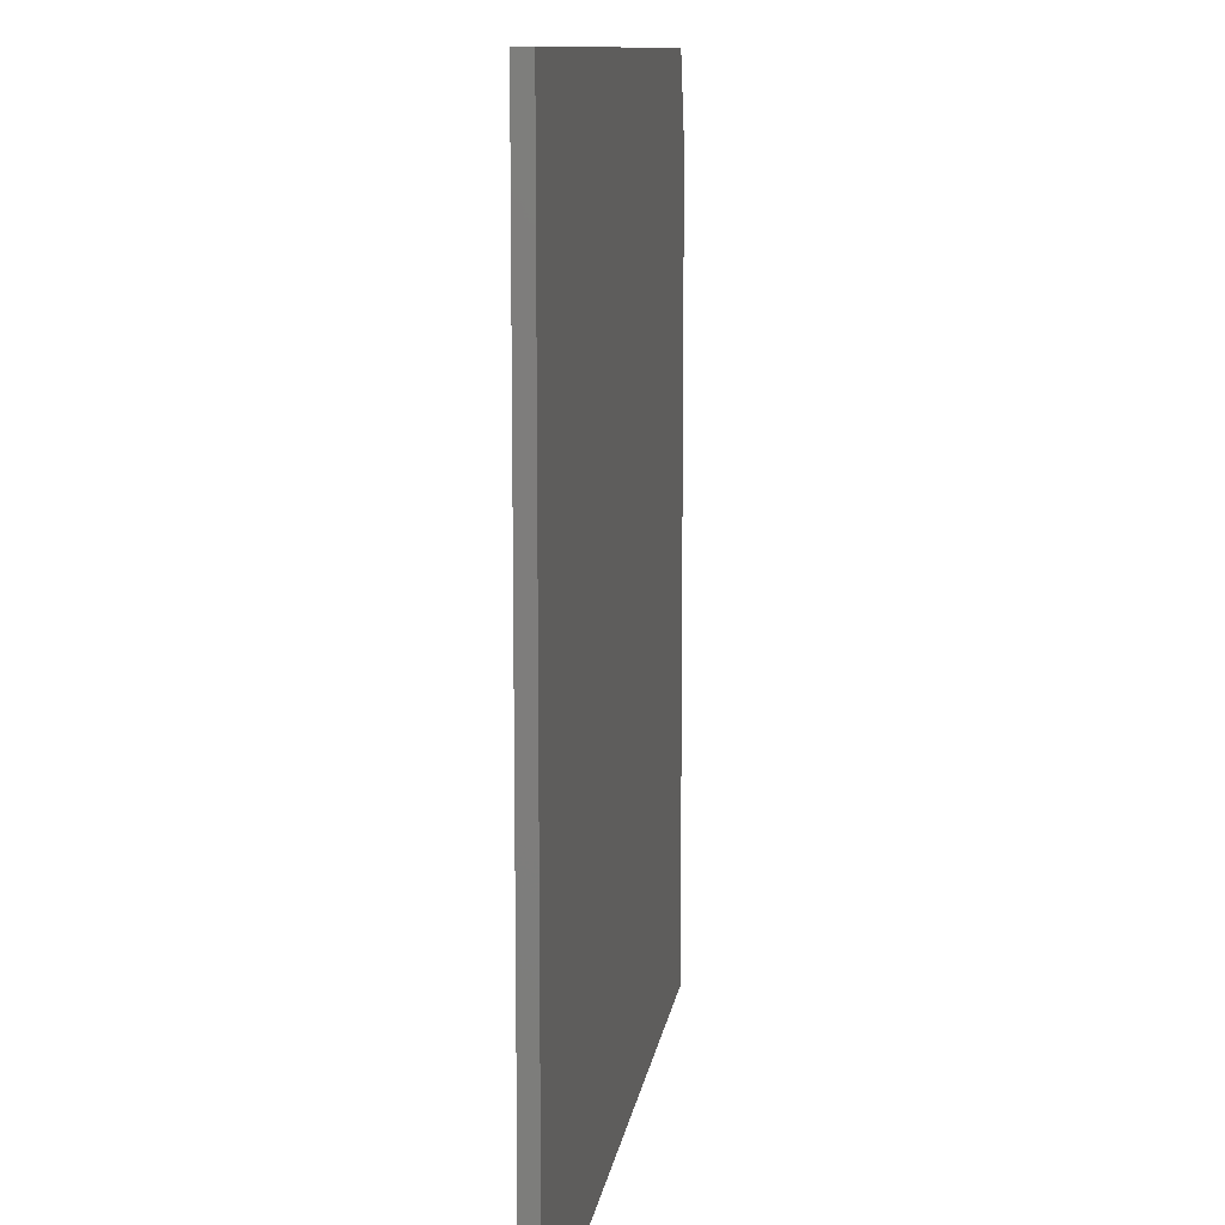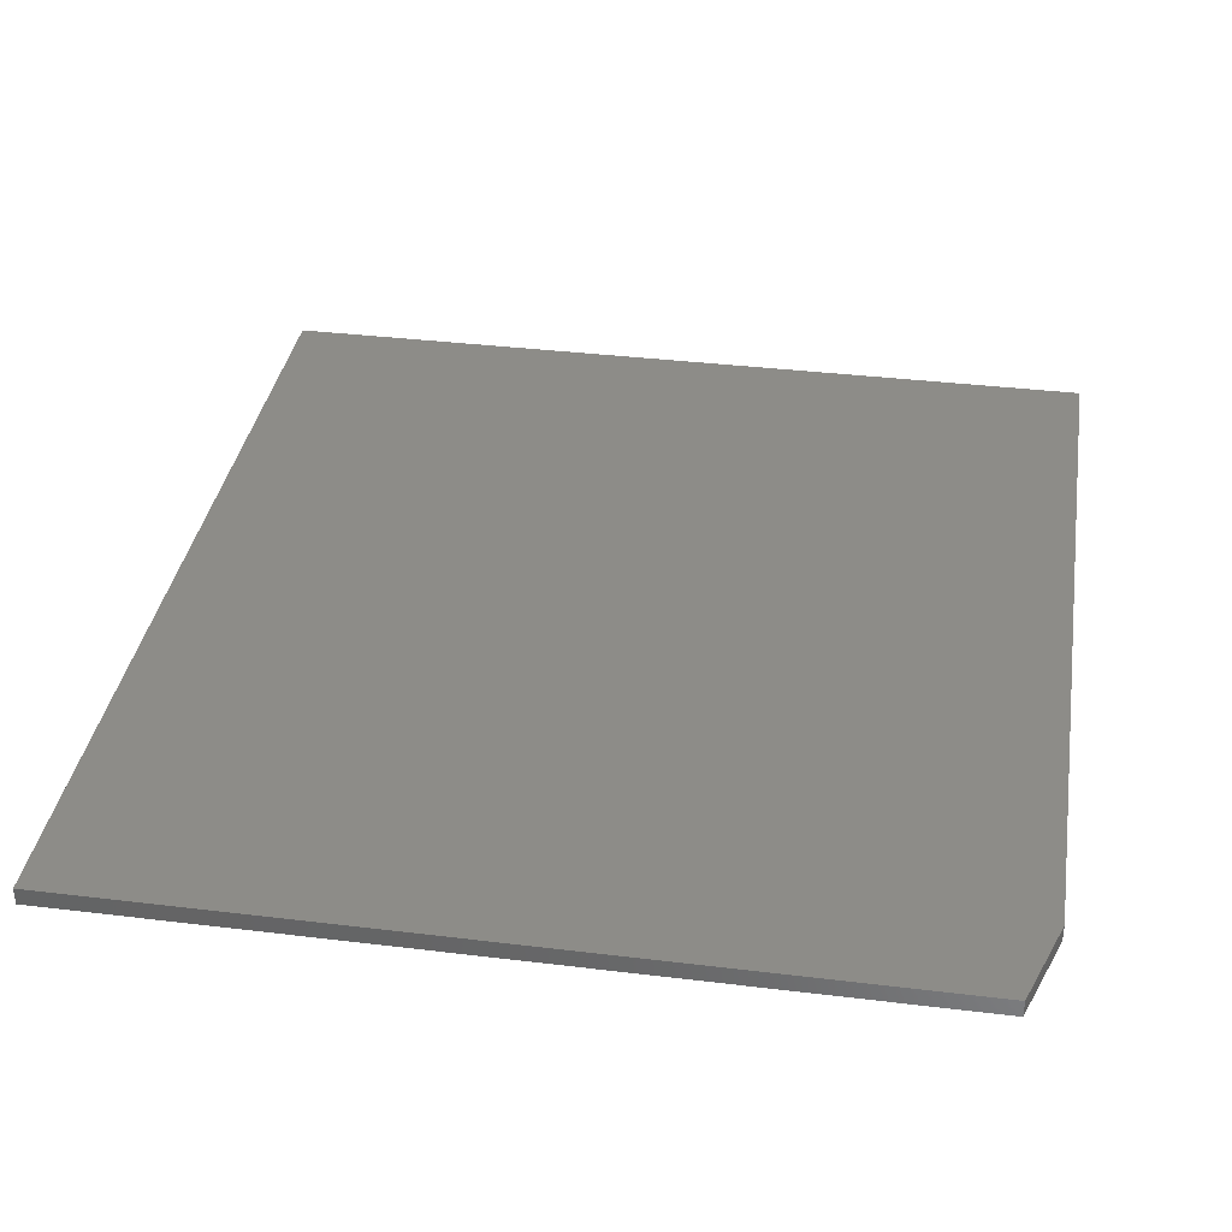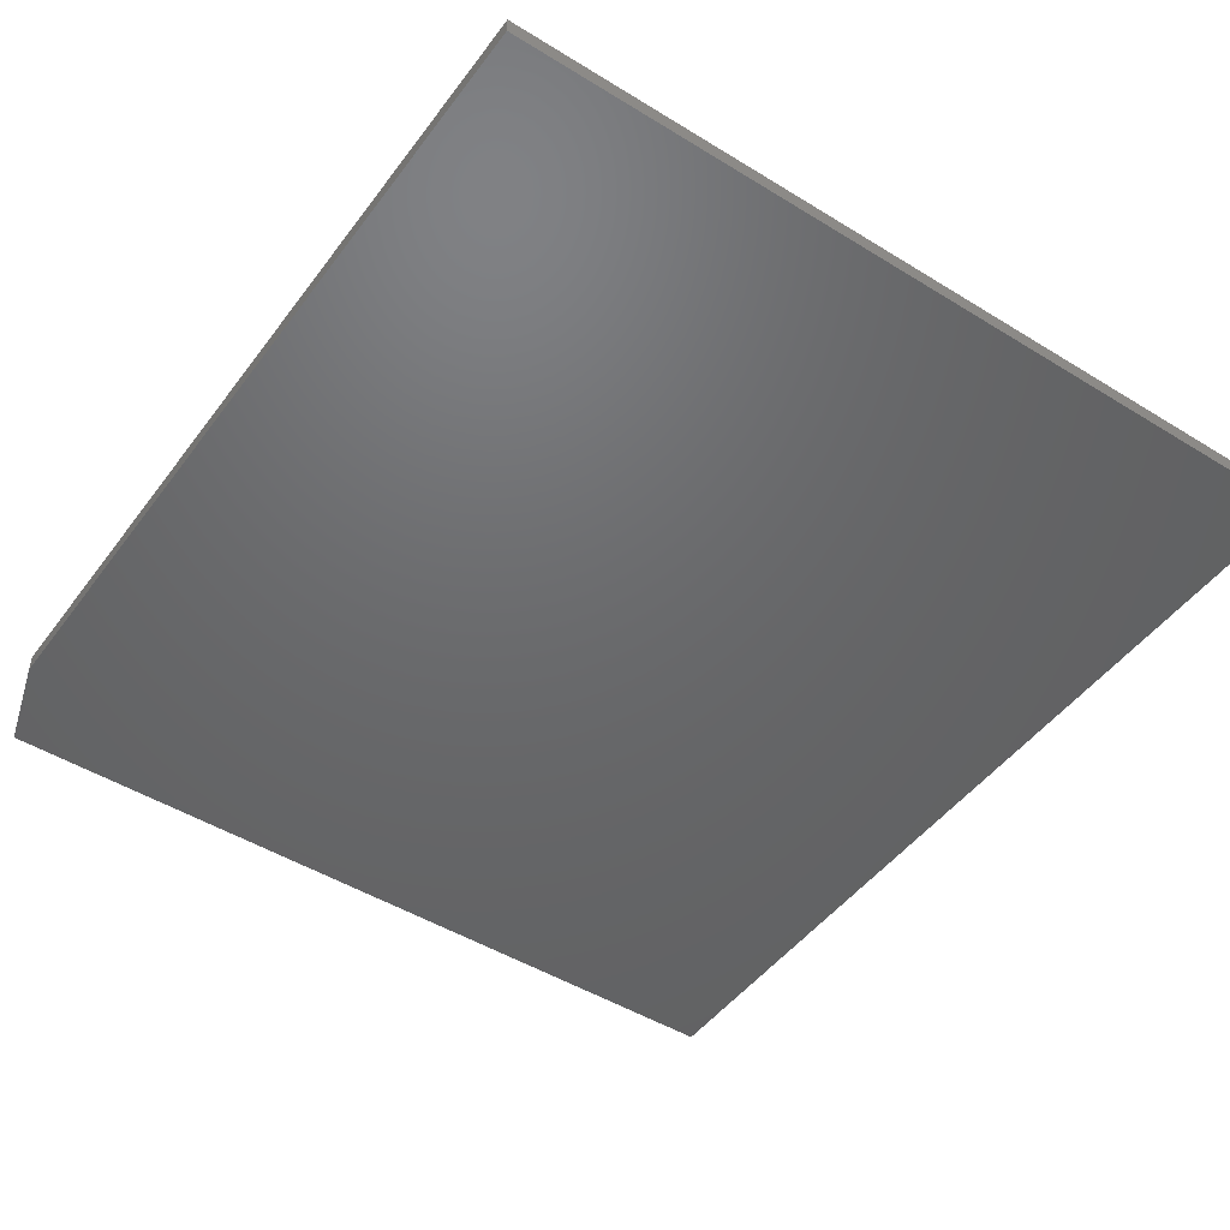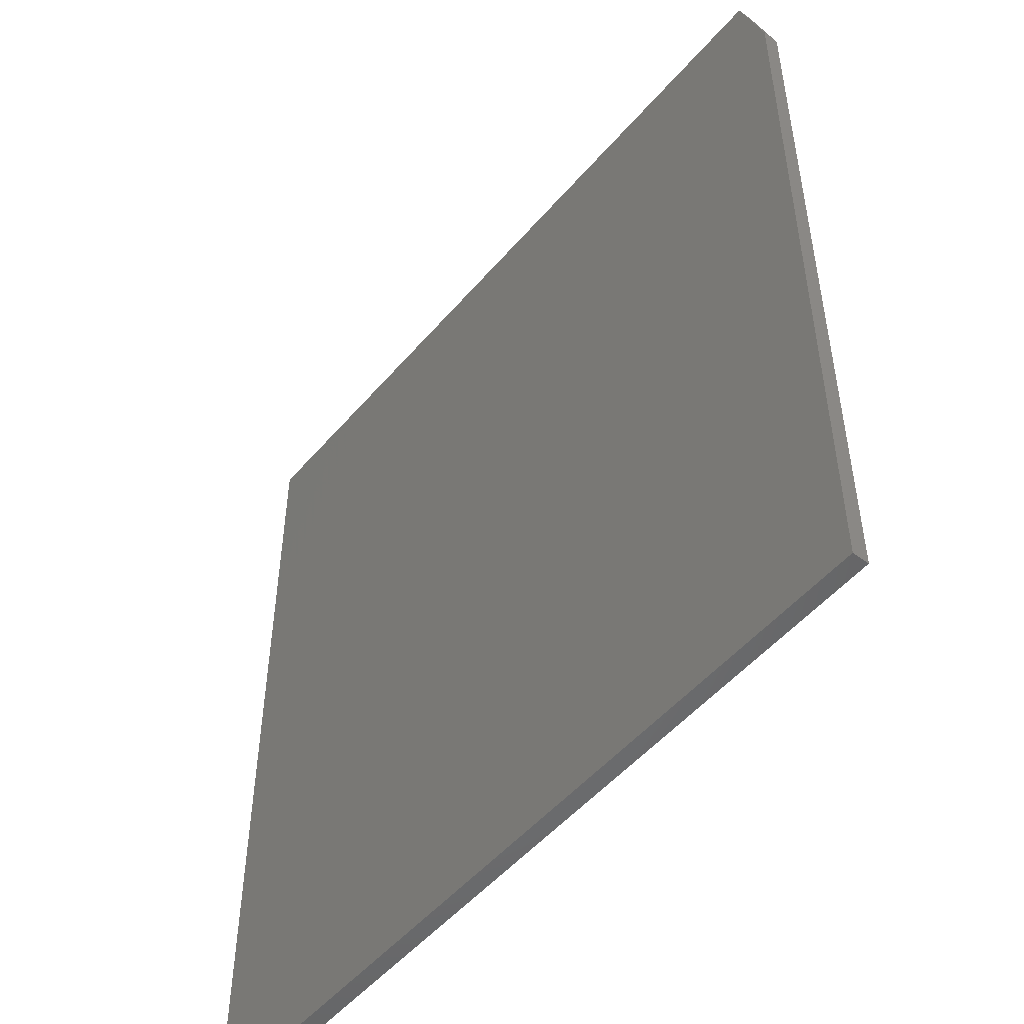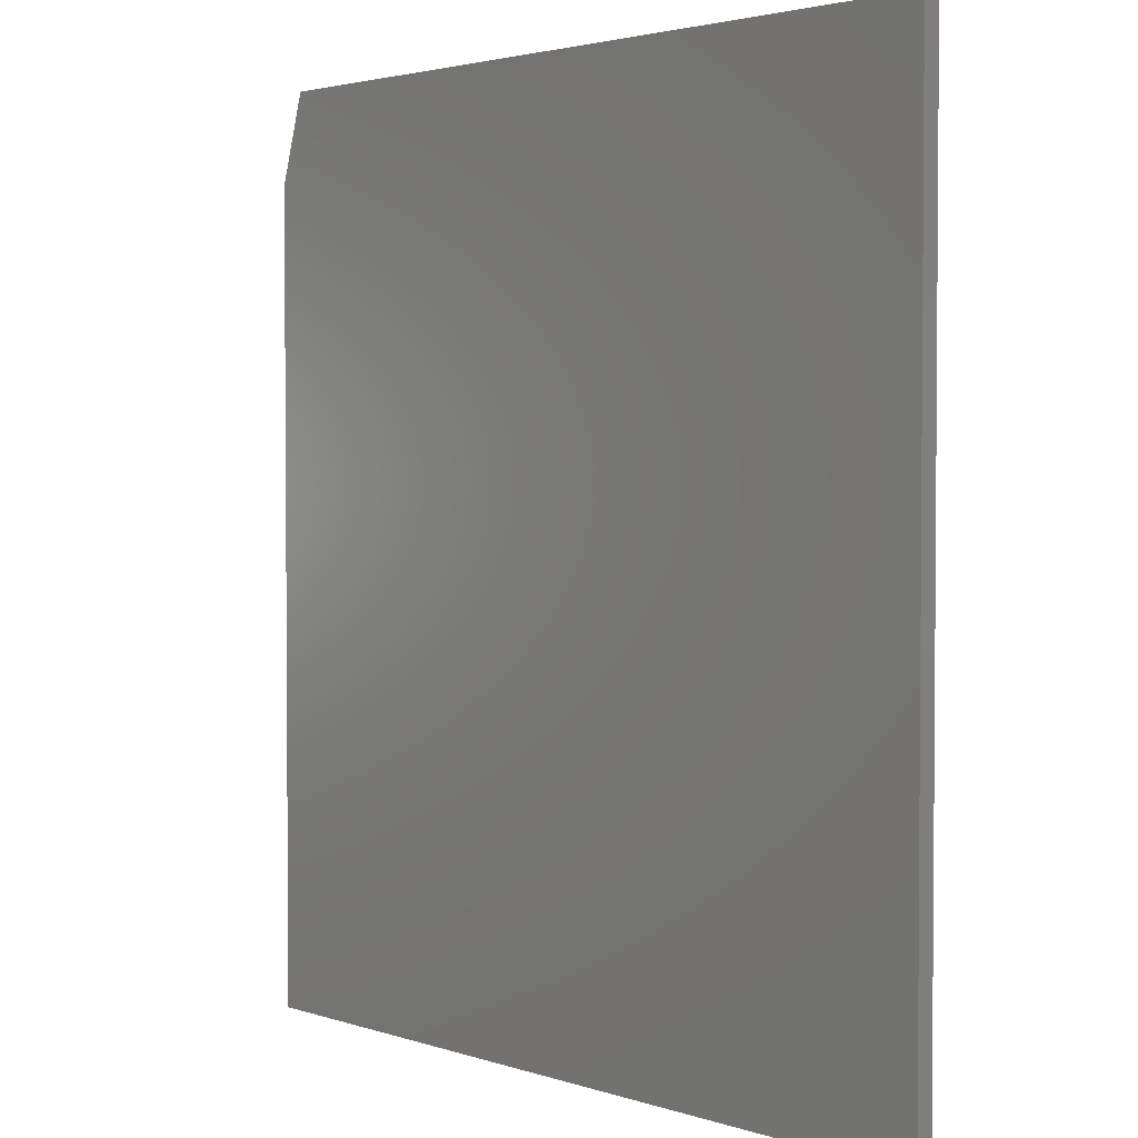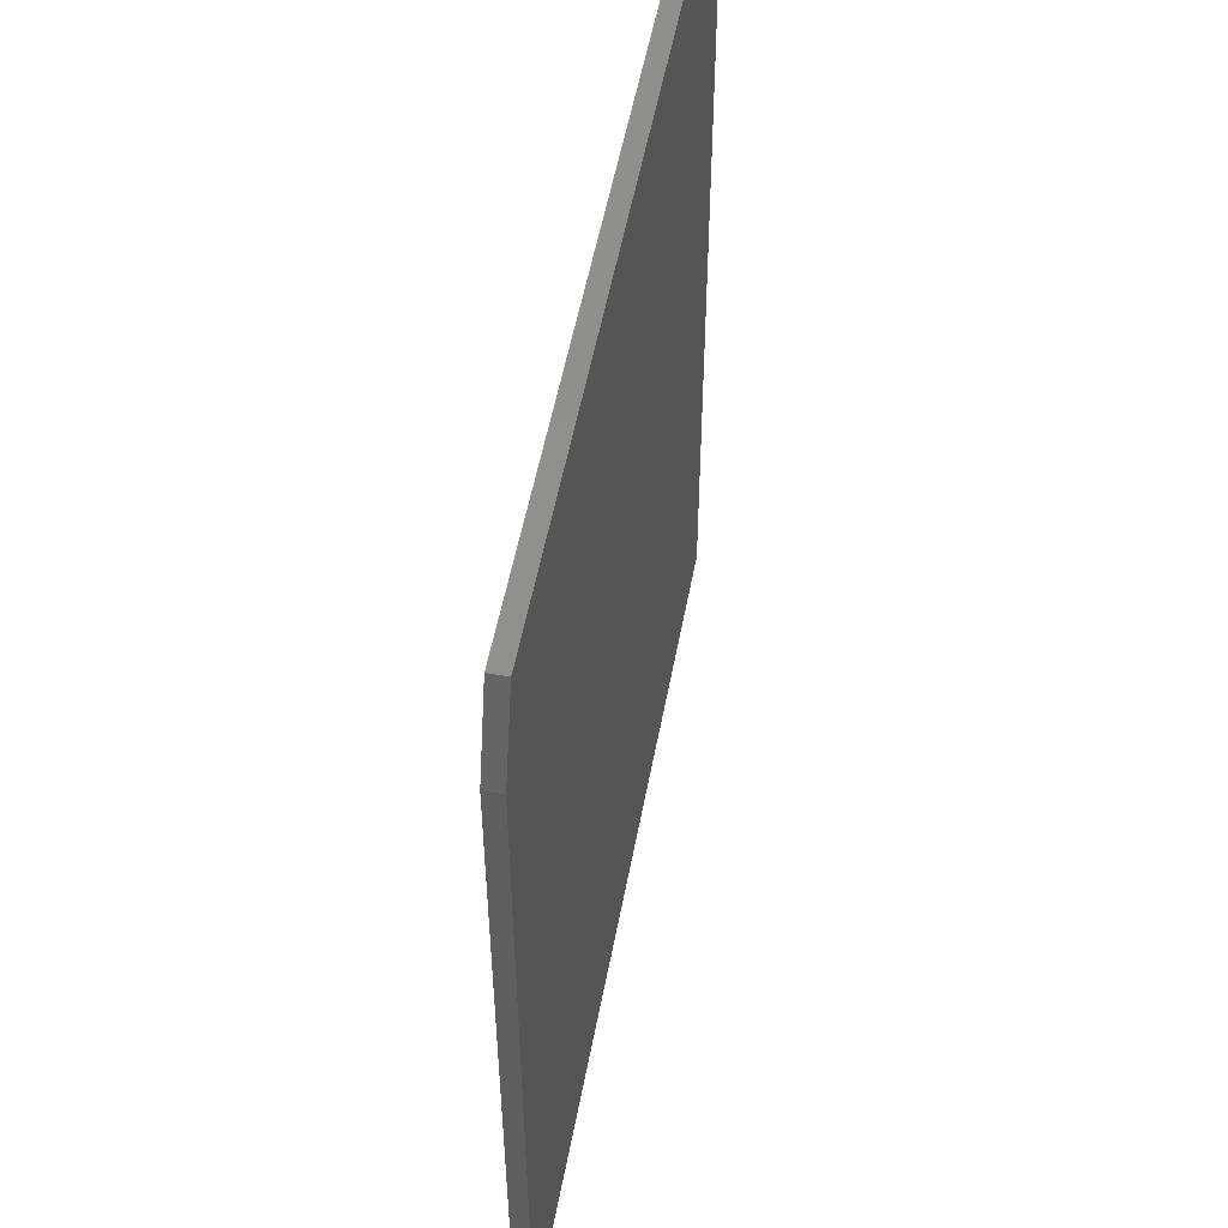
<metadata>
{"format":"stl","ext":"stl","renderer":"f3d","projection":"perspective","resolution":1024,"background":"white","views":[{"elev":10.9,"azim":98.1,"up":"+Y"},{"elev":36.0,"azim":-170.9,"up":"+Z"},{"elev":-47.6,"azim":-34.8,"up":"+Z"},{"elev":-51.0,"azim":-129.0,"up":"+Y"},{"elev":2.7,"azim":48.6,"up":"+Y"},{"elev":53.6,"azim":-79.4,"up":"+Y"}]}
</metadata>
<code>
# stl→obj: 10 verts, 16 faces
v -0.4844 -0.5156 0.02344
v 0.6747 -0.5156 0.02344
v -0.4844 0.625 0.02344
v 0.6747 0.75 0.02344
v -0.4453 0.75 0.02344
v -0.4453 0.75 0
v 0.6747 0.75 0
v -0.4844 0.625 0
v 0.6747 -0.5156 0
v -0.4844 -0.5156 0
f 1 2 3
f 3 2 4
f 3 4 5
f 6 7 8
f 8 7 9
f 8 9 10
f 3 8 1
f 1 8 10
f 4 7 5
f 5 7 6
f 3 5 8
f 8 5 6
f 2 9 4
f 4 9 7
f 1 10 2
f 2 10 9

</code>
